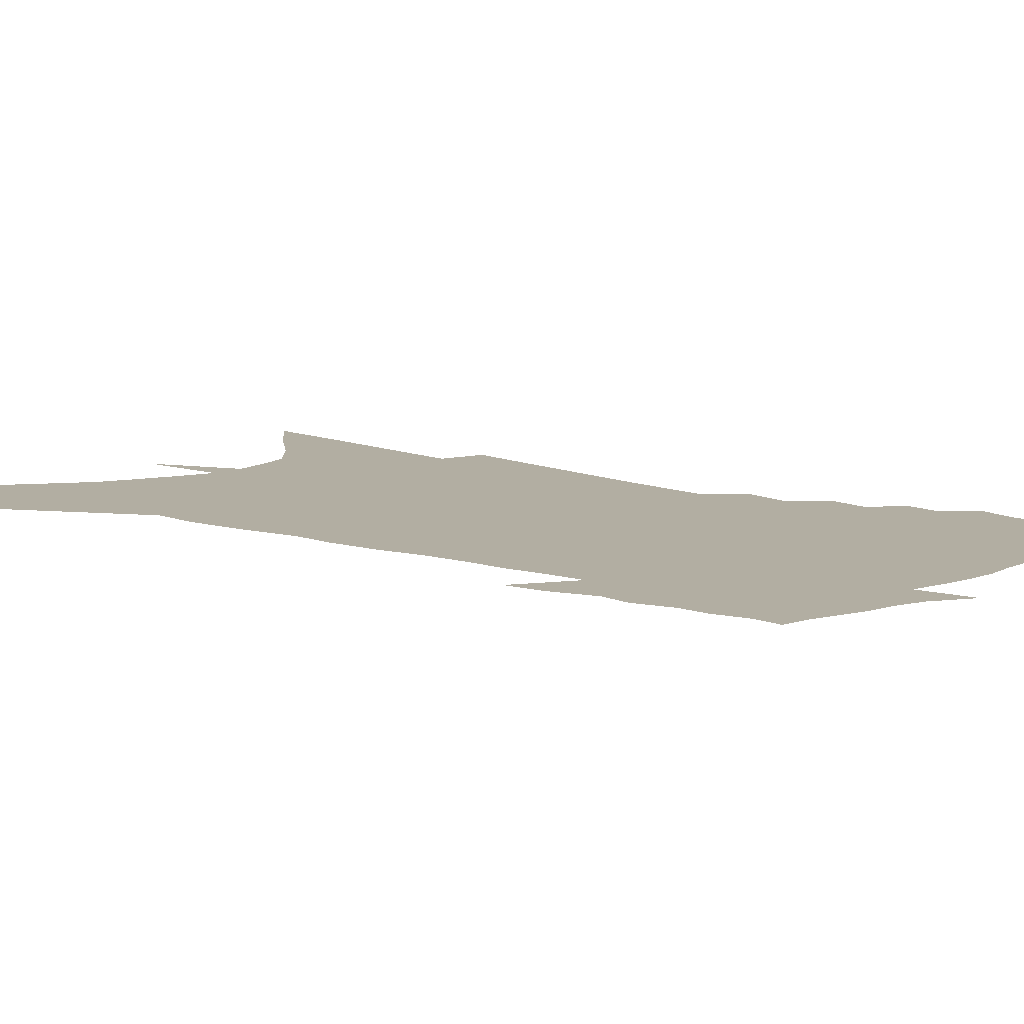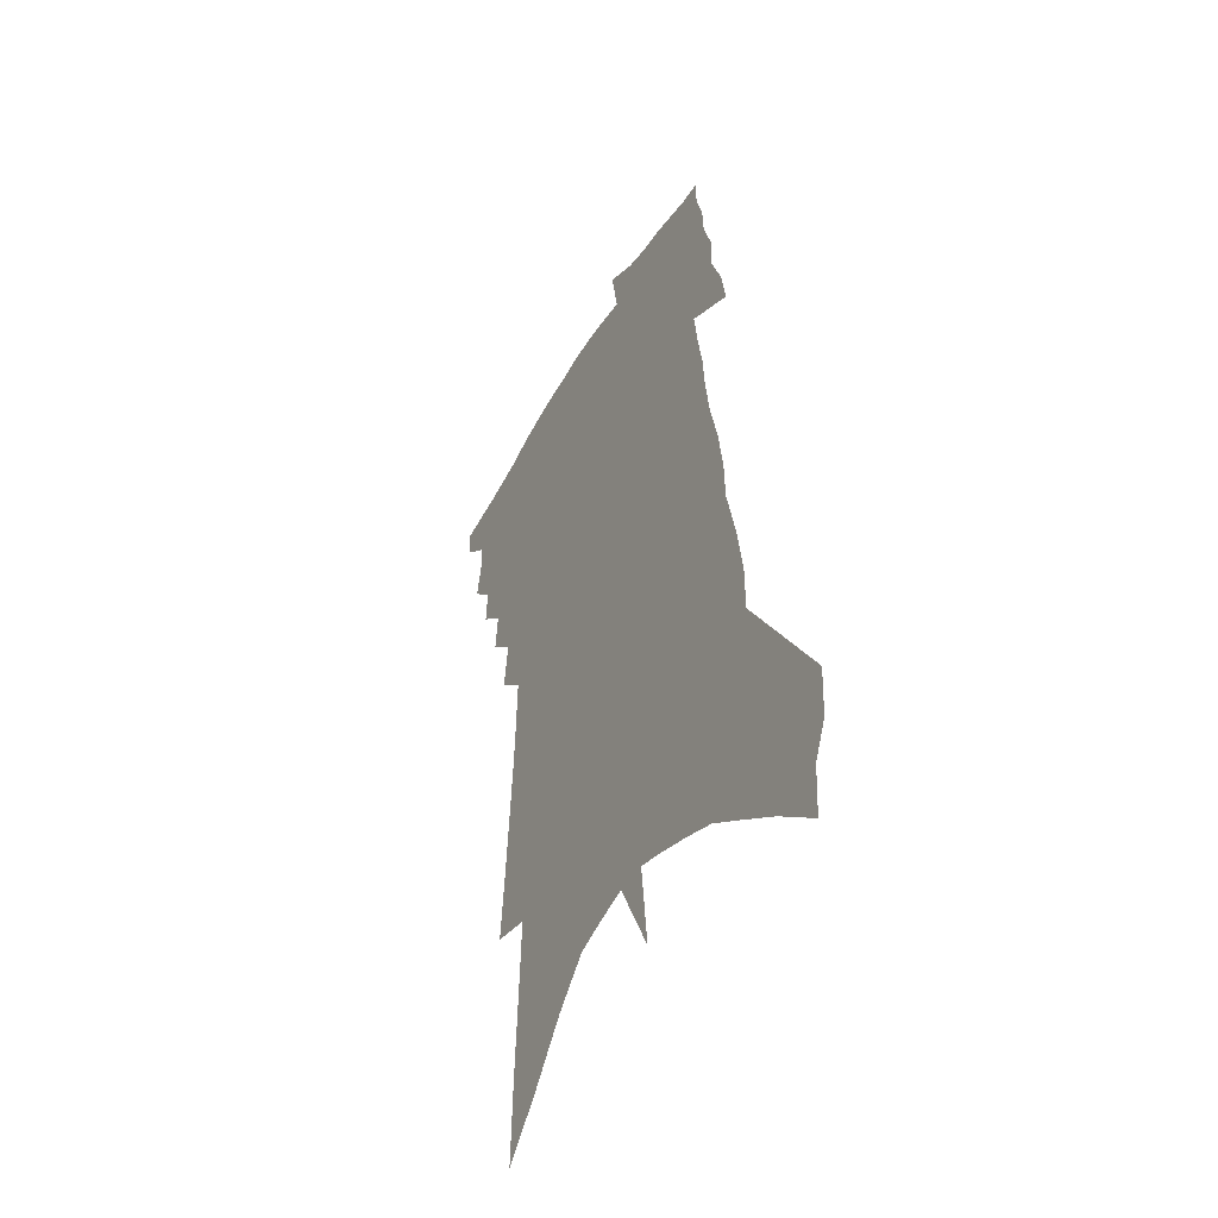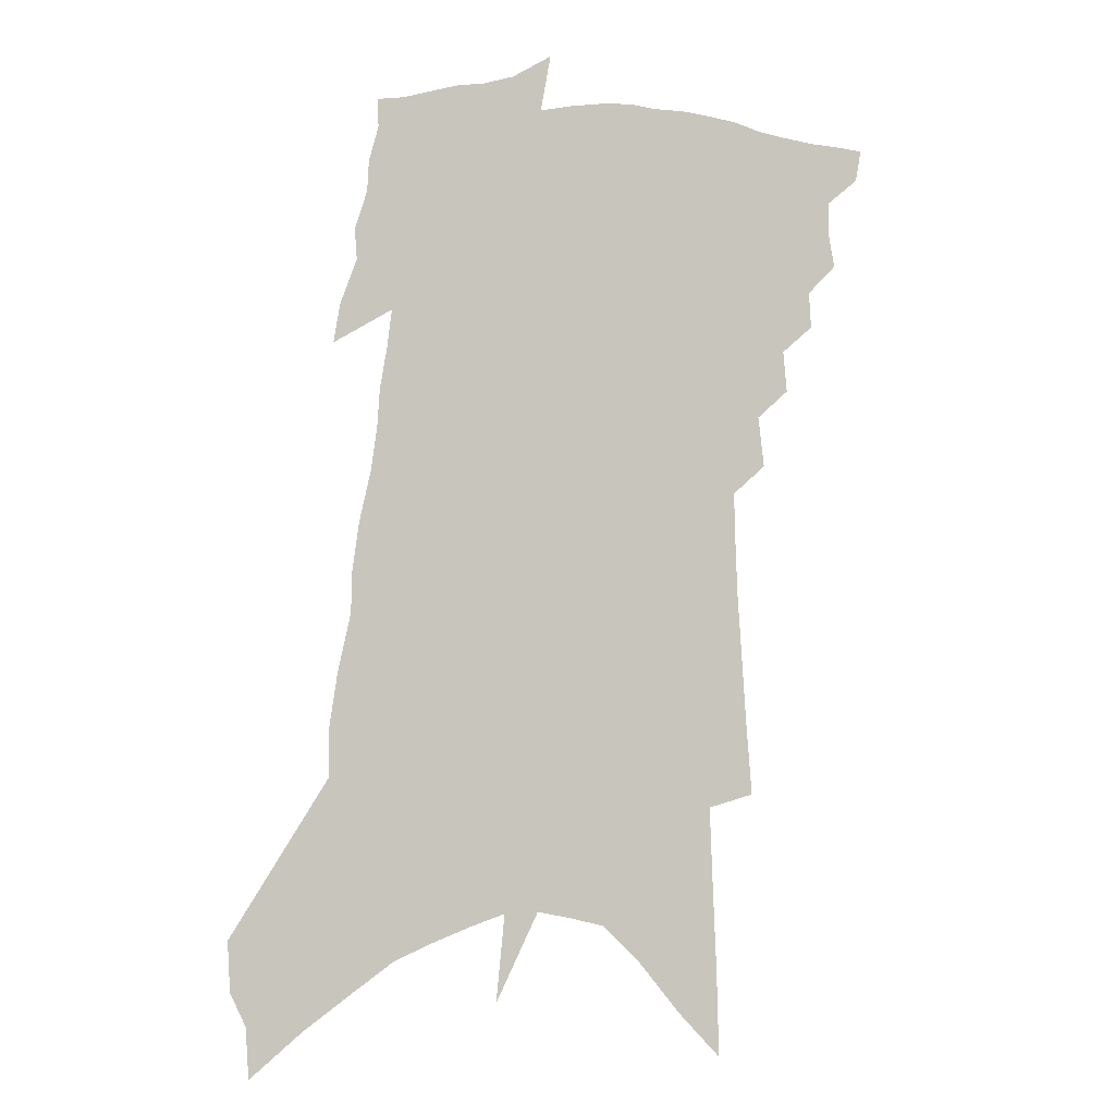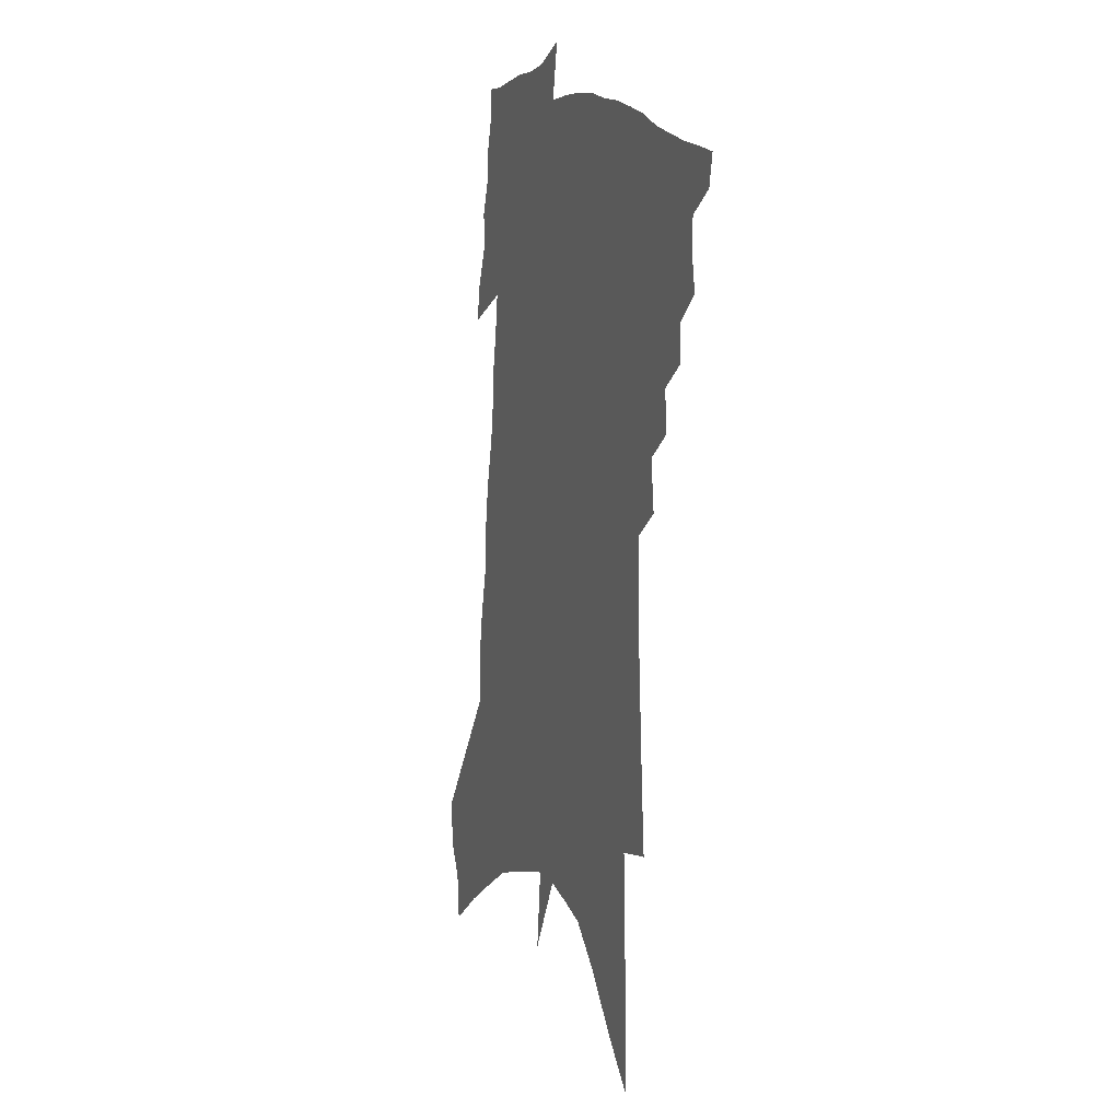
<metadata>
{"format":"obj","ext":"obj","renderer":"f3d","projection":"perspective","resolution":1024,"background":"white","views":[{"elev":10.7,"azim":133.9,"up":"+Z"},{"elev":-47.0,"azim":61.6,"up":"+Y"},{"elev":-1.8,"azim":164.8,"up":"+Y"},{"elev":14.5,"azim":-112.6,"up":"+Y"}]}
</metadata>
<code>
v 527.7 402.5 0
v 526.3 410.7 0
v 534.2 378.5 0
v 535.9 388.3 0
v 535.6 395.9 0
v 535 403.1 0
v 533.5 411.5 0
v 541 361.6 0
v 541.6 370.9 0
v 543.9 381.6 0
v 543.6 389.3 0
v 543 396.9 0
v 542 404.4 0
v 541 412 0
v 548.1 343.9 0
v 549.1 354.5 0
v 551.1 365.8 0
v 552.1 375.2 0
v 551.9 383 0
v 551.5 390.4 0
v 550.9 397.7 0
v 550.1 404.8 0
v 548.3 413.1 0
v 554.8 323.3 0
v 556.3 336.6 0
v 558.2 348.9 0
v 558.4 358.2 0
v 559.9 368.7 0
v 559.3 375.8 0
v 559.3 383.8 0
v 558.9 391.2 0
v 558.1 398.5 0
v 557.1 405.9 0
v 555.6 414.4 0
v 558.5 234.7 0
v 560.1 254.5 0
v 561.3 272.4 0
v 562.5 289.2 0
v 563 303.2 0
v 563.4 315.8 0
v 564.6 329 0
v 565.4 340.6 0
v 566.6 351.8 0
v 566.7 360.6 0
v 567.1 369.3 0
v 567.1 377.1 0
v 566.7 384.6 0
v 566.2 392 0
v 565.5 399.5 0
v 564.4 407.2 0
v 562.9 416.7 0
v 568 165 0
v 568.6 187.8 0
v 569.7 210.8 0
v 570.5 231.5 0
v 570.7 248.7 0
v 571.2 265.7 0
v 571.5 281 0
v 571.5 294.5 0
v 571.6 307 0
v 572.3 320.3 0
v 572.8 331.9 0
v 573.6 343.2 0
v 573.9 352.4 0
v 574.3 361.8 0
v 574.9 370.9 0
v 574.5 378 0
v 574.7 385.7 0
v 573.8 392.8 0
v 573.1 400.1 0
v 571.9 408.4 0
v 570.3 417.9 0
v 579.1 177 0
v 580.8 204.5 0
v 580.5 222.5 0
v 580.8 241.4 0
v 579.8 254.4 0
v 580.6 272.8 0
v 580.6 287.4 0
v 581 301.5 0
v 580 310.7 0
v 580.5 323.3 0
v 580.9 334.6 0
v 581 343.9 0
v 581.8 354.9 0
v 581.7 363 0
v 581.9 371.4 0
v 581.4 378.3 0
v 581.7 386.2 0
v 581.2 393.3 0
v 580.6 400.6 0
v 579.6 408.6 0
v 577.8 418.8 0
v 590.4 191.1 0
v 590.6 213.1 0
v 590.3 231.5 0
v 589.6 246.7 0
v 589.2 262.1 0
v 589 276.8 0
v 588.8 290.7 0
v 588.7 303.4 0
v 588.3 314.3 0
v 588.3 325.8 0
v 588.2 334.3 0
v 588.7 346.2 0
v 588.8 355.4 0
v 588.7 363.3 0
v 588.9 372 0
v 589 379.5 0
v 588.8 386.7 0
v 588.3 393.9 0
v 588 401 0
v 587.3 408.5 0
v 585.5 419 0
v 600.4 200.9 0
v 599.7 219.5 0
v 598.8 234.3 0
v 598 248.9 0
v 597.3 262.3 0
v 597 278.3 0
v 596.6 291.7 0
v 596.3 305.3 0
v 595.9 315.6 0
v 595.7 325.8 0
v 595.6 336.2 0
v 595.9 347.6 0
v 596 356.6 0
v 596 364.4 0
v 595.9 371.9 0
v 596.1 379.9 0
v 595.9 387 0
v 595.9 394.2 0
v 595.5 401.3 0
v 594.5 409.3 0
v 592.9 419.9 0
v 609.3 203.2 0
v 608.2 220.8 0
v 607.2 237 0
v 606.3 251.1 0
v 605.6 265.9 0
v 605 277.1 0
v 604.3 291.8 0
v 603.8 306.7 0
v 603.4 316.9 0
v 603.1 327 0
v 603 338.1 0
v 603 347.8 0
v 603 355.9 0
v 602.9 364.5 0
v 603.1 372.8 0
v 603.1 380.2 0
v 603.1 387.3 0
v 603.1 394.4 0
v 602.7 401.8 0
v 601.9 410 0
v 600.7 419.5 0
v 618.1 205.1 0
v 616.8 223.1 0
v 615.6 238.3 0
v 614.5 254.2 0
v 613.6 267 0
v 612.8 279.5 0
v 612.2 291 0
v 611.3 306.8 0
v 610.8 317.8 0
v 610.4 328.1 0
v 610.2 338.4 0
v 609.9 348.3 0
v 609.9 356.1 0
v 609.9 365.7 0
v 609.9 372.9 0
v 610 380.8 0
v 610.1 387.5 0
v 610.3 394.4 0
v 610.1 401.8 0
v 609.6 409.7 0
v 608.8 418.4 0
v 629.3 181.7 0
v 627 204.9 0
v 625.7 221.4 0
v 624.1 238.1 0
v 622.8 253.5 0
v 621.6 268.1 0
v 620.6 281 0
v 619.8 292.5 0
v 618.8 306.8 0
v 618.3 317.4 0
v 617.5 329.4 0
v 617.3 338.3 0
v 617 347.5 0
v 616.8 356.6 0
v 616.5 365.7 0
v 616.7 372.7 0
v 616.7 380.2 0
v 616.9 387.4 0
v 617.1 394.3 0
v 617.6 401.3 0
v 617.9 408.3 0
v 617.3 416.7 0
v 614.6 431.3 0
v 636.6 201.7 0
v 634.4 220.7 0
v 632.9 236.4 0
v 631.5 251.3 0
v 630 266.4 0
v 628.5 280.8 0
v 627.6 292.6 0
v 626.4 306 0
v 626 316.2 0
v 625.3 326.9 0
v 624.8 336.7 0
v 624.5 346 0
v 623.7 356.2 0
v 623.5 364.7 0
v 623.5 372.2 0
v 623.7 379.2 0
v 623.7 387.1 0
v 624 393.8 0
v 624.6 401 0
v 624.9 408 0
v 625.1 415.5 0
v 624.9 425.2 0
v 646.3 198 0
v 644.1 216.5 0
v 642.4 232.7 0
v 640.2 249.7 0
v 638.9 263.4 0
v 636.9 278.7 0
v 635.8 291 0
v 635 302.6 0
v 634 314.1 0
v 633.3 324.5 0
v 632.7 334.3 0
v 632.2 344 0
v 631.1 354.7 0
v 630.6 363.6 0
v 630.5 371.4 0
v 630.4 379.7 0
v 630.5 386.8 0
v 630.8 393.9 0
v 631.2 400.6 0
v 631.8 407.3 0
v 632.4 414.5 0
v 632.8 423 0
v 656.3 193.7 0
v 654.2 211.7 0
v 652.8 227.1 0
v 650.3 244.2 0
v 648.1 259.9 0
v 646.3 274.3 0
v 645.1 286.7 0
v 643.9 298.8 0
v 642.9 310.4 0
v 641.7 321.8 0
v 640.1 333.6 0
v 639.7 342.9 0
v 639.5 351.8 0
v 638.3 361.5 0
v 637.3 371 0
v 637.1 378.8 0
v 637.2 386.1 0
v 637.3 393.5 0
v 637.9 400.1 0
v 638.5 406.7 0
v 639.4 413.4 0
v 640 422 0
v 668 185.4 0
v 665.5 204 0
v 665.8 216.8 0
v 661.4 237.3 0
v 659.3 252.7 0
v 657.6 266.8 0
v 655 281.5 0
v 653.5 294.2 0
v 653.4 304.7 0
v 650.9 317.8 0
v 649.9 328.6 0
v 649.4 338.4 0
v 648.3 348.5 0
v 646.5 359.1 0
v 644.9 368.9 0
v 644.8 376.8 0
v 644 385.3 0
v 644.2 392.4 0
v 644.2 399.6 0
v 645 405.9 0
v 646 412.3 0
v 647.2 420 0
v 680.2 176.5 0
v 678.9 192.9 0
v 679.5 206 0
v 679.4 219.8 0
v 673.6 241 0
v 673.6 253.3 0
v 671.4 267.8 0
v 667.9 283.3 0
v 667.6 294.5 0
v 665.8 307 0
v 662.7 320.4 0
v 661.2 331.6 0
v 660.4 341.6 0
v 658.6 352.4 0
v 657.3 362.2 0
v 654.4 373 0
v 652.8 382.2 0
v 651.1 391.1 0
v 651.2 398.3 0
v 651.3 405.1 0
v 652.7 411.4 0
v 654.3 418 0
v 693.8 165.1 0
v 694.5 178.5 0
v 698.6 187.3 0
v 699.2 200.4 0
v 672.7 353.2 0
v 670.9 363.2 0
v 666.6 375 0
v 667.1 383 0
v 663.9 392.9 0
v 663.5 400.8 0
v 661 409.9 0
v 661.2 417.1 0
v 721 496 0
f 5 6 1
f 1 6 2
f 6 7 2
f 9 10 3
f 3 10 4
f 10 11 4
f 4 11 5
f 11 12 5
f 5 12 6
f 12 13 6
f 6 13 7
f 13 14 7
f 16 17 8
f 8 17 9
f 17 18 9
f 9 18 10
f 18 19 10
f 10 19 11
f 19 20 11
f 11 20 12
f 20 21 12
f 12 21 13
f 21 22 13
f 13 22 14
f 22 23 14
f 25 26 15
f 15 26 16
f 26 27 16
f 16 27 17
f 27 28 17
f 17 28 18
f 28 29 18
f 18 29 19
f 29 30 19
f 19 30 20
f 30 31 20
f 20 31 21
f 31 32 21
f 21 32 22
f 32 33 22
f 22 33 23
f 33 34 23
f 40 41 24
f 24 41 25
f 41 42 25
f 25 42 26
f 42 43 26
f 26 43 27
f 43 44 27
f 27 44 28
f 44 45 28
f 28 45 29
f 45 46 29
f 29 46 30
f 46 47 30
f 30 47 31
f 47 48 31
f 31 48 32
f 48 49 32
f 32 49 33
f 49 50 33
f 33 50 34
f 50 51 34
f 55 56 35
f 35 56 36
f 56 57 36
f 36 57 37
f 57 58 37
f 37 58 38
f 58 59 38
f 38 59 39
f 59 60 39
f 39 60 40
f 60 61 40
f 40 61 41
f 61 62 41
f 41 62 42
f 62 63 42
f 42 63 43
f 63 64 43
f 43 64 44
f 64 65 44
f 44 65 45
f 65 66 45
f 45 66 46
f 66 67 46
f 46 67 47
f 67 68 47
f 47 68 48
f 68 69 48
f 48 69 49
f 69 70 49
f 49 70 50
f 70 71 50
f 50 71 51
f 71 72 51
f 52 73 53
f 73 74 53
f 53 74 54
f 74 75 54
f 54 75 55
f 75 76 55
f 55 76 56
f 76 77 56
f 56 77 57
f 77 78 57
f 57 78 58
f 78 79 58
f 58 79 59
f 79 80 59
f 59 80 60
f 80 81 60
f 60 81 61
f 81 82 61
f 61 82 62
f 82 83 62
f 62 83 63
f 83 84 63
f 63 84 64
f 84 85 64
f 64 85 65
f 85 86 65
f 65 86 66
f 86 87 66
f 66 87 67
f 87 88 67
f 67 88 68
f 88 89 68
f 68 89 69
f 89 90 69
f 69 90 70
f 90 91 70
f 70 91 71
f 91 92 71
f 71 92 72
f 92 93 72
f 73 94 74
f 94 95 74
f 74 95 75
f 95 96 75
f 75 96 76
f 96 97 76
f 76 97 77
f 97 98 77
f 77 98 78
f 98 99 78
f 78 99 79
f 99 100 79
f 79 100 80
f 100 101 80
f 80 101 81
f 101 102 81
f 81 102 82
f 102 103 82
f 82 103 83
f 103 104 83
f 83 104 84
f 104 105 84
f 84 105 85
f 105 106 85
f 85 106 86
f 106 107 86
f 86 107 87
f 107 108 87
f 87 108 88
f 108 109 88
f 88 109 89
f 109 110 89
f 89 110 90
f 110 111 90
f 90 111 91
f 111 112 91
f 91 112 92
f 112 113 92
f 92 113 93
f 113 114 93
f 94 115 95
f 115 116 95
f 95 116 96
f 116 117 96
f 96 117 97
f 117 118 97
f 97 118 98
f 118 119 98
f 98 119 99
f 119 120 99
f 99 120 100
f 120 121 100
f 100 121 101
f 121 122 101
f 101 122 102
f 122 123 102
f 102 123 103
f 123 124 103
f 103 124 104
f 124 125 104
f 104 125 105
f 125 126 105
f 105 126 106
f 126 127 106
f 106 127 107
f 127 128 107
f 107 128 108
f 128 129 108
f 108 129 109
f 129 130 109
f 109 130 110
f 130 131 110
f 110 131 111
f 131 132 111
f 111 132 112
f 132 133 112
f 112 133 113
f 133 134 113
f 113 134 114
f 134 135 114
f 115 136 116
f 136 137 116
f 116 137 117
f 137 138 117
f 117 138 118
f 138 139 118
f 118 139 119
f 139 140 119
f 119 140 120
f 140 141 120
f 120 141 121
f 141 142 121
f 121 142 122
f 142 143 122
f 122 143 123
f 143 144 123
f 123 144 124
f 144 145 124
f 124 145 125
f 145 146 125
f 125 146 126
f 146 147 126
f 126 147 127
f 147 148 127
f 127 148 128
f 148 149 128
f 128 149 129
f 149 150 129
f 129 150 130
f 150 151 130
f 130 151 131
f 151 152 131
f 131 152 132
f 152 153 132
f 132 153 133
f 153 154 133
f 133 154 134
f 154 155 134
f 134 155 135
f 155 156 135
f 136 157 137
f 157 158 137
f 137 158 138
f 158 159 138
f 138 159 139
f 159 160 139
f 139 160 140
f 160 161 140
f 140 161 141
f 161 162 141
f 141 162 142
f 162 163 142
f 142 163 143
f 163 164 143
f 143 164 144
f 164 165 144
f 144 165 145
f 165 166 145
f 145 166 146
f 166 167 146
f 146 167 147
f 167 168 147
f 147 168 148
f 168 169 148
f 148 169 149
f 169 170 149
f 149 170 150
f 170 171 150
f 150 171 151
f 171 172 151
f 151 172 152
f 172 173 152
f 152 173 153
f 173 174 153
f 153 174 154
f 174 175 154
f 154 175 155
f 175 176 155
f 155 176 156
f 176 177 156
f 178 179 157
f 157 179 158
f 179 180 158
f 158 180 159
f 180 181 159
f 159 181 160
f 181 182 160
f 160 182 161
f 182 183 161
f 161 183 162
f 183 184 162
f 162 184 163
f 184 185 163
f 163 185 164
f 185 186 164
f 164 186 165
f 186 187 165
f 165 187 166
f 187 188 166
f 166 188 167
f 188 189 167
f 167 189 168
f 189 190 168
f 168 190 169
f 190 191 169
f 169 191 170
f 191 192 170
f 170 192 171
f 192 193 171
f 171 193 172
f 193 194 172
f 172 194 173
f 194 195 173
f 173 195 174
f 195 196 174
f 174 196 175
f 196 197 175
f 175 197 176
f 197 198 176
f 176 198 177
f 198 199 177
f 179 201 180
f 201 202 180
f 180 202 181
f 202 203 181
f 181 203 182
f 203 204 182
f 182 204 183
f 204 205 183
f 183 205 184
f 205 206 184
f 184 206 185
f 206 207 185
f 185 207 186
f 207 208 186
f 186 208 187
f 208 209 187
f 187 209 188
f 209 210 188
f 188 210 189
f 210 211 189
f 189 211 190
f 211 212 190
f 190 212 191
f 212 213 191
f 191 213 192
f 213 214 192
f 192 214 193
f 214 215 193
f 193 215 194
f 215 216 194
f 194 216 195
f 216 217 195
f 195 217 196
f 217 218 196
f 196 218 197
f 218 219 197
f 197 219 198
f 219 220 198
f 198 220 199
f 220 221 199
f 199 221 200
f 221 222 200
f 201 223 202
f 223 224 202
f 202 224 203
f 224 225 203
f 203 225 204
f 225 226 204
f 204 226 205
f 226 227 205
f 205 227 206
f 227 228 206
f 206 228 207
f 228 229 207
f 207 229 208
f 229 230 208
f 208 230 209
f 230 231 209
f 209 231 210
f 231 232 210
f 210 232 211
f 232 233 211
f 211 233 212
f 233 234 212
f 212 234 213
f 234 235 213
f 213 235 214
f 235 236 214
f 214 236 215
f 236 237 215
f 215 237 216
f 237 238 216
f 216 238 217
f 238 239 217
f 217 239 218
f 239 240 218
f 218 240 219
f 240 241 219
f 219 241 220
f 241 242 220
f 220 242 221
f 242 243 221
f 221 243 222
f 243 244 222
f 223 245 224
f 245 246 224
f 224 246 225
f 246 247 225
f 225 247 226
f 247 248 226
f 226 248 227
f 248 249 227
f 227 249 228
f 249 250 228
f 228 250 229
f 250 251 229
f 229 251 230
f 251 252 230
f 230 252 231
f 252 253 231
f 231 253 232
f 253 254 232
f 232 254 233
f 254 255 233
f 233 255 234
f 255 256 234
f 234 256 235
f 256 257 235
f 235 257 236
f 257 258 236
f 236 258 237
f 258 259 237
f 237 259 238
f 259 260 238
f 238 260 239
f 260 261 239
f 239 261 240
f 261 262 240
f 240 262 241
f 262 263 241
f 241 263 242
f 263 264 242
f 242 264 243
f 264 265 243
f 243 265 244
f 265 266 244
f 245 267 246
f 267 268 246
f 246 268 247
f 268 269 247
f 247 269 248
f 269 270 248
f 248 270 249
f 270 271 249
f 249 271 250
f 271 272 250
f 250 272 251
f 272 273 251
f 251 273 252
f 273 274 252
f 252 274 253
f 274 275 253
f 253 275 254
f 275 276 254
f 254 276 255
f 276 277 255
f 255 277 256
f 277 278 256
f 256 278 257
f 278 279 257
f 257 279 258
f 279 280 258
f 258 280 259
f 280 281 259
f 259 281 260
f 281 282 260
f 260 282 261
f 282 283 261
f 261 283 262
f 283 284 262
f 262 284 263
f 284 285 263
f 263 285 264
f 285 286 264
f 264 286 265
f 286 287 265
f 265 287 266
f 287 288 266
f 267 289 268
f 289 290 268
f 268 290 269
f 290 291 269
f 269 291 270
f 291 292 270
f 270 292 271
f 292 293 271
f 271 293 272
f 293 294 272
f 272 294 273
f 294 295 273
f 273 295 274
f 295 296 274
f 274 296 275
f 296 297 275
f 275 297 276
f 297 298 276
f 276 298 277
f 298 299 277
f 277 299 278
f 299 300 278
f 278 300 279
f 300 301 279
f 279 301 280
f 301 302 280
f 280 302 281
f 302 303 281
f 281 303 282
f 303 304 282
f 282 304 283
f 304 305 283
f 283 305 284
f 305 306 284
f 284 306 285
f 306 307 285
f 285 307 286
f 307 308 286
f 286 308 287
f 308 309 287
f 287 309 288
f 309 310 288
f 289 311 290
f 311 312 290
f 290 312 291
f 312 313 291
f 291 313 292
f 313 314 292
f 292 314 293
f 303 315 304
f 315 316 304
f 304 316 305
f 316 317 305
f 305 317 306
f 317 318 306
f 306 318 307
f 318 319 307
f 307 319 308
f 319 320 308
f 308 320 309
f 320 321 309
f 309 321 310
f 321 322 310

</code>
